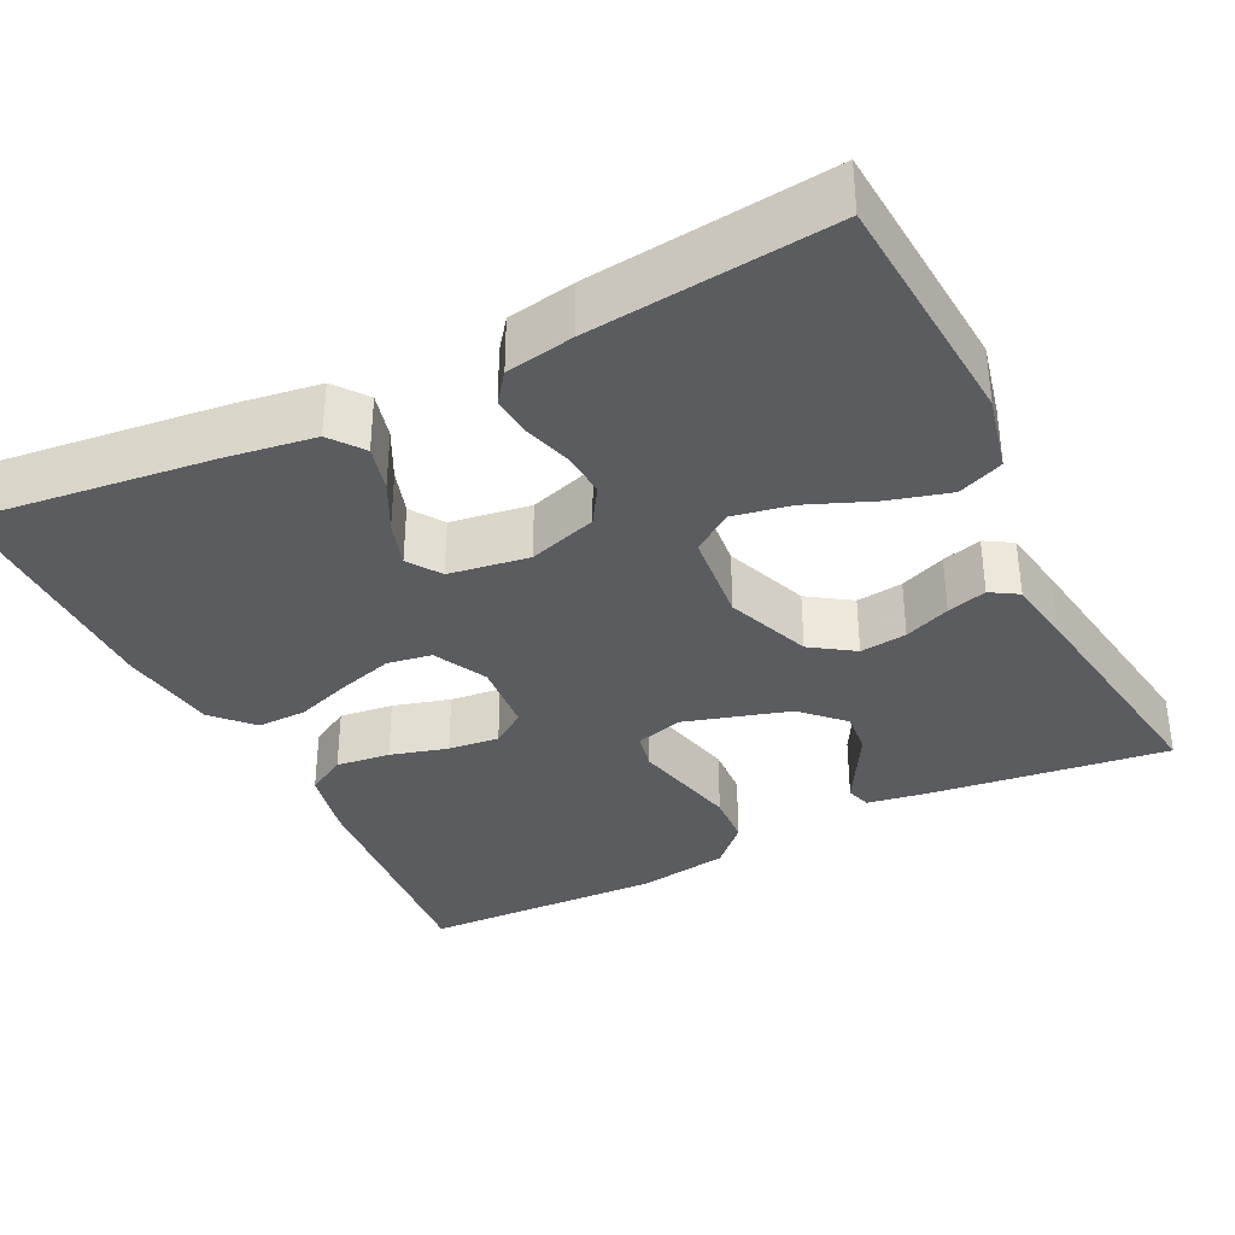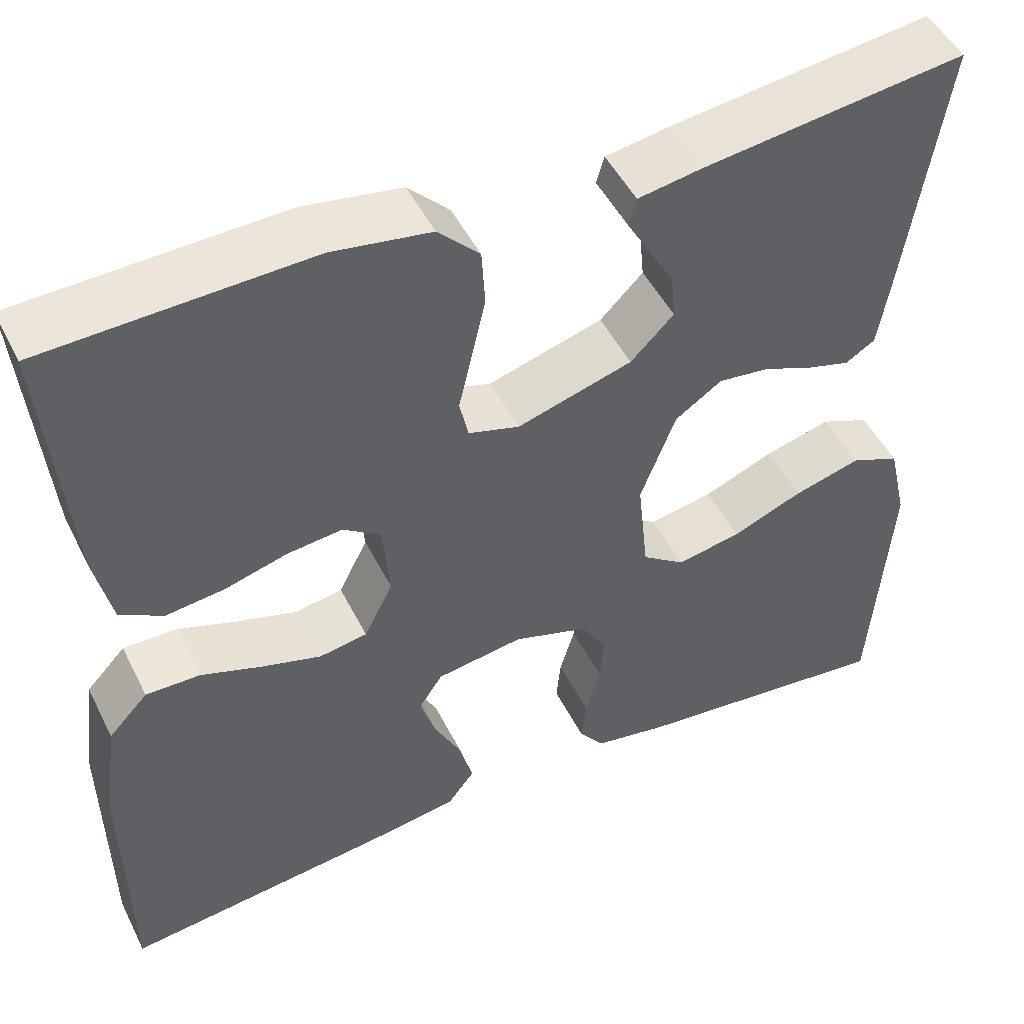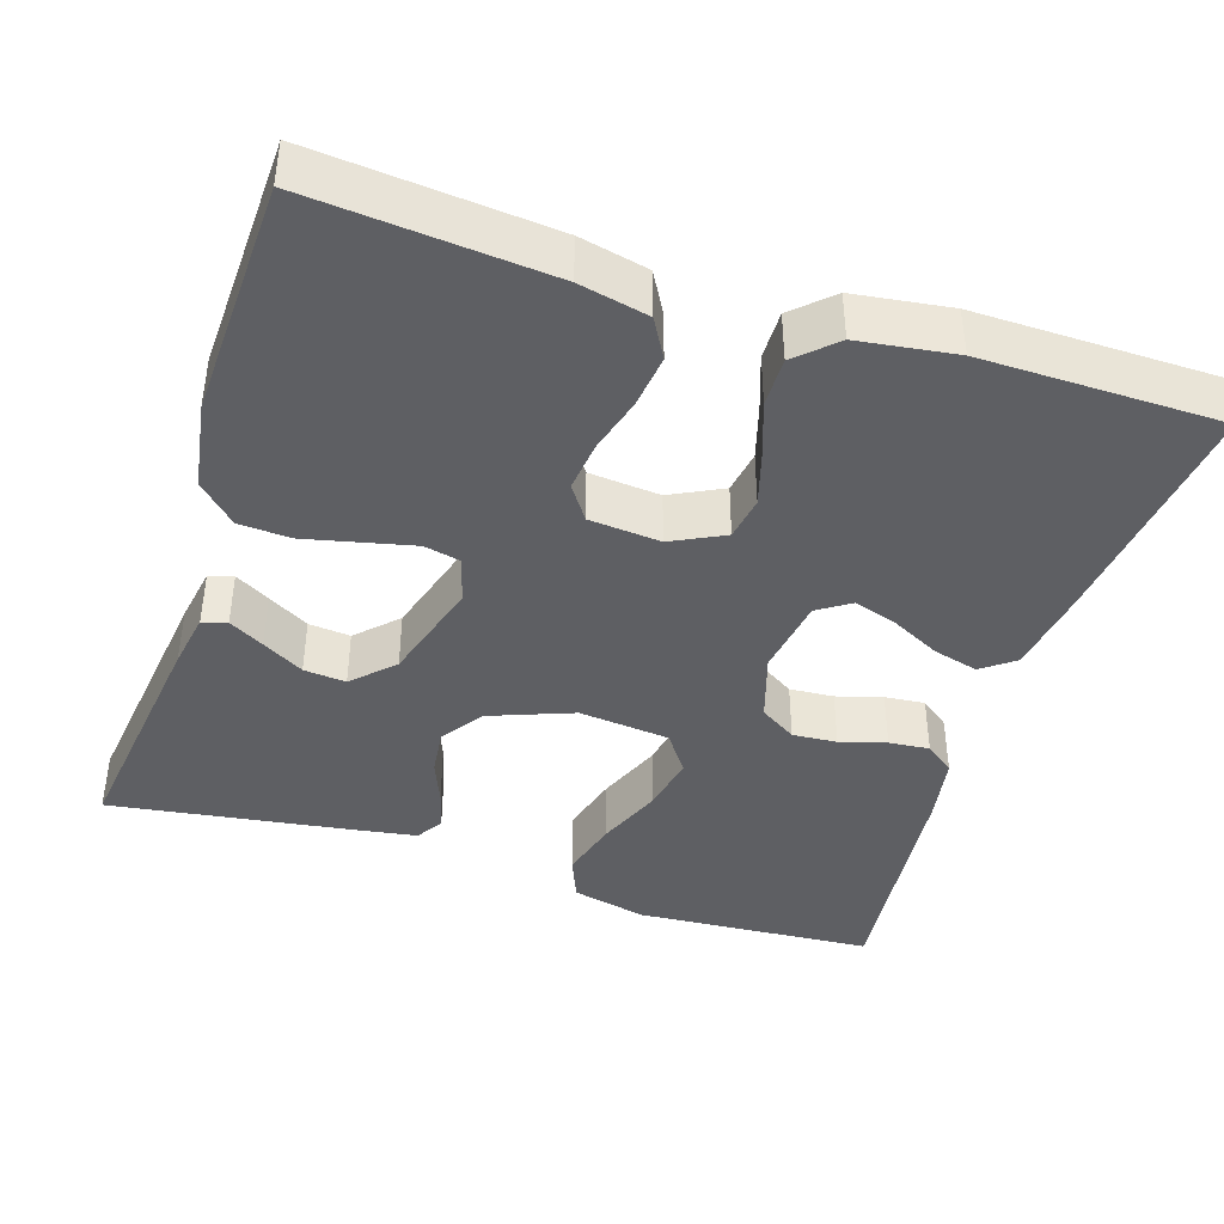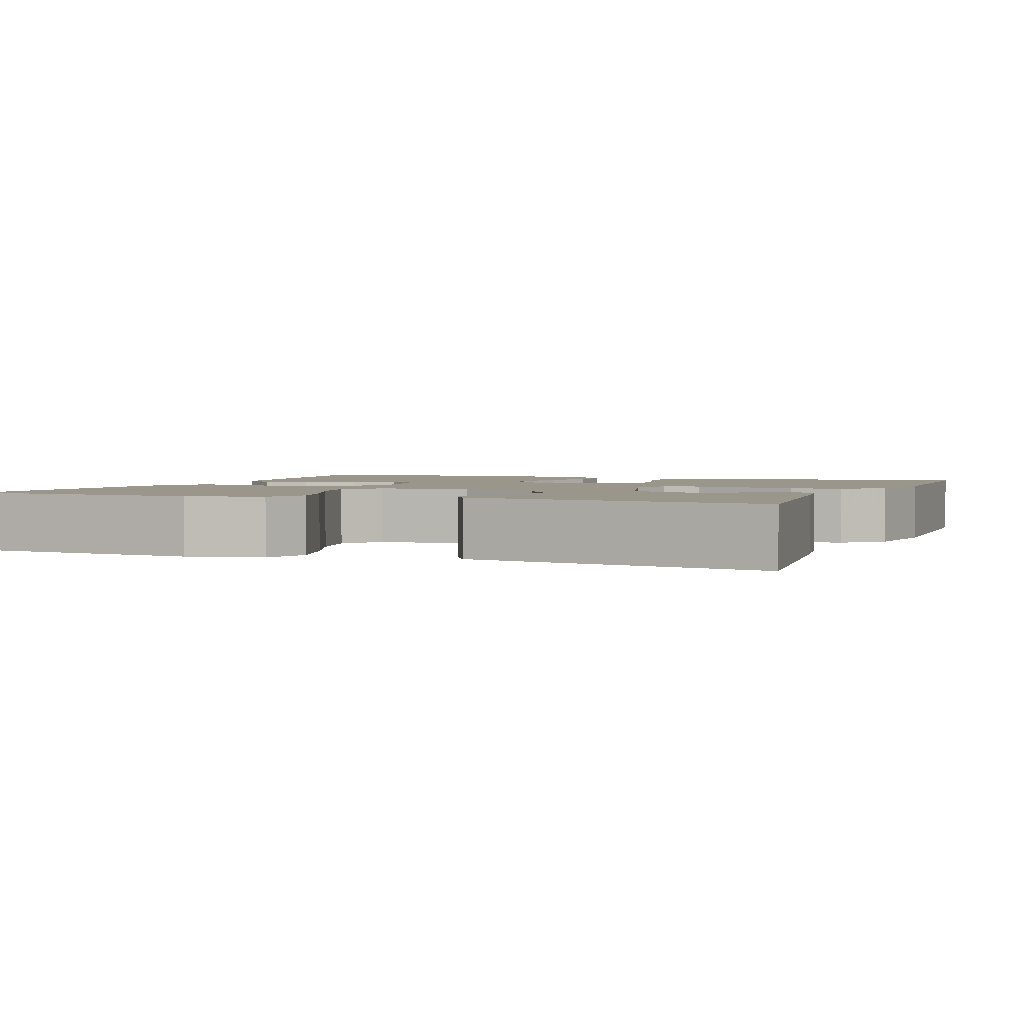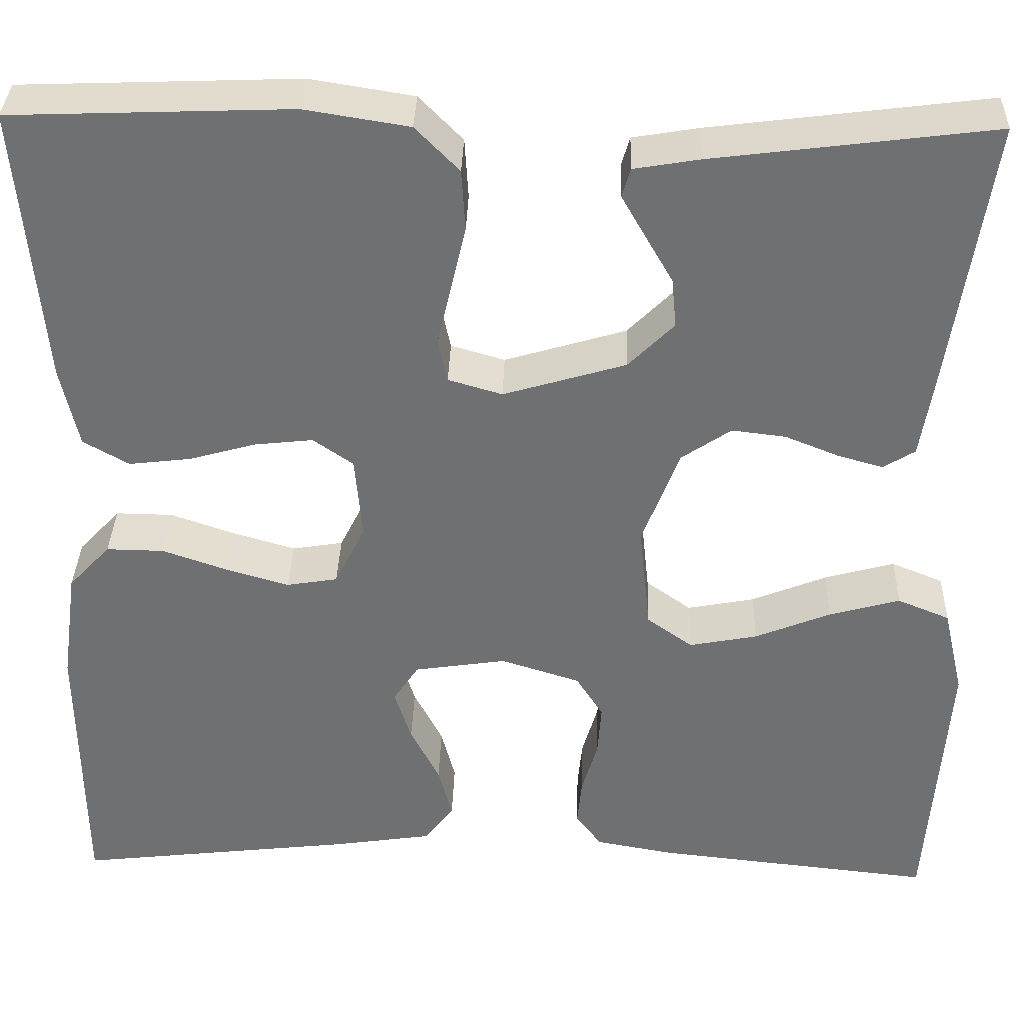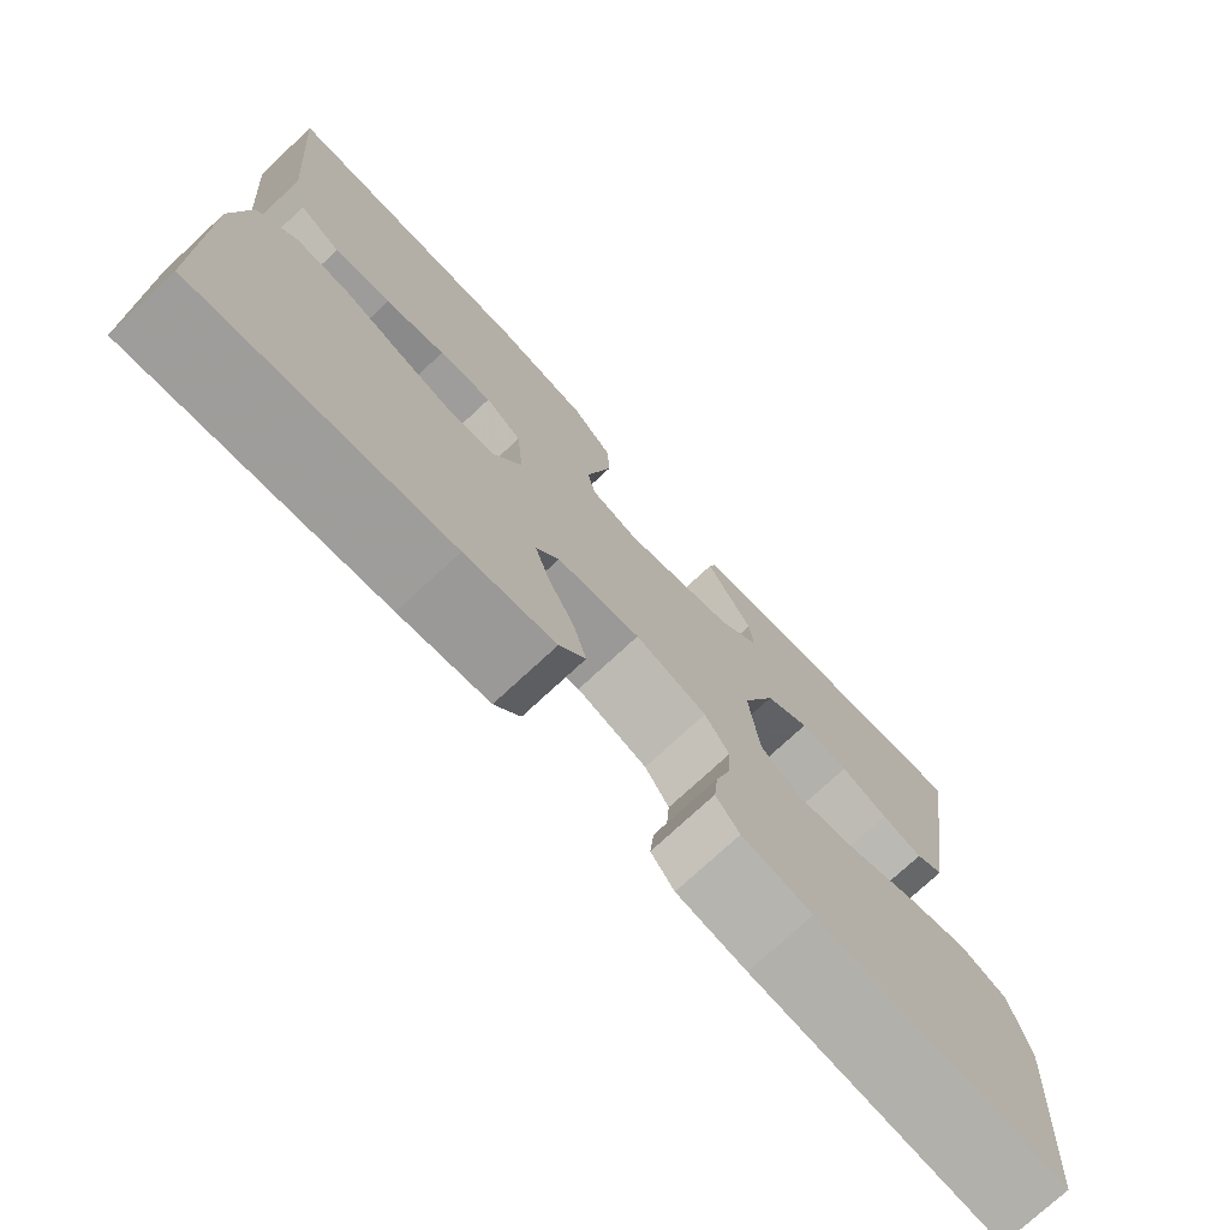
<metadata>
{"format":"obj","ext":"obj","renderer":"f3d","projection":"perspective","resolution":1024,"background":"white","views":[{"elev":-35.3,"azim":-153.5,"up":"+Y"},{"elev":48.8,"azim":154.2,"up":"+Z"},{"elev":-41.5,"azim":72.1,"up":"+Y"},{"elev":2.4,"azim":-68.3,"up":"+Y"},{"elev":34.9,"azim":-178.3,"up":"+Z"},{"elev":-74.9,"azim":132.9,"up":"+Z"}]}
</metadata>
<code>
v -0.5 0.07 0.5
v -0.2 0.07 0.462
v -0.129 0.07 0.45
v -0.12 0.07 0.419
v -0.145 0.07 0.375
v -0.175 0.07 0.323
v -0.18 0.07 0.27
v -0.131 0.07 0.221
v 0 0.07 0.182
v 0.058 0.07 0.199
v 0.068 0.07 0.245
v 0.053 0.07 0.31
v 0.037 0.07 0.38
v 0.041 0.07 0.445
v 0.088 0.07 0.493
v 0.2 0.07 0.511
v 0.5 0.07 0.5
v 0.474 0.07 0.2
v 0.455 0.07 0.113
v 0.406 0.07 0.085
v 0.339 0.07 0.093
v 0.268 0.07 0.113
v 0.205 0.07 0.12
v 0.162 0.07 0.09
v 0.154 0.07 0
v 0.187 0.07 -0.066
v 0.242 0.07 -0.075
v 0.31 0.07 -0.055
v 0.379 0.07 -0.031
v 0.441 0.07 -0.03
v 0.486 0.07 -0.078
v 0.503 0.07 -0.2
v 0.5 0.07 -0.5
v 0.2 0.07 -0.465
v 0.093 0.07 -0.449
v 0.062 0.07 -0.408
v 0.077 0.07 -0.351
v 0.108 0.07 -0.29
v 0.126 0.07 -0.234
v 0.099 0.07 -0.193
v 0 0.07 -0.178
v -0.085 0.07 -0.205
v -0.114 0.07 -0.251
v -0.11 0.07 -0.307
v -0.093 0.07 -0.365
v -0.088 0.07 -0.416
v -0.116 0.07 -0.453
v -0.2 0.07 -0.468
v -0.5 0.07 -0.5
v -0.521 0.07 -0.2
v -0.499 0.07 -0.105
v -0.443 0.07 -0.082
v -0.367 0.07 -0.103
v -0.286 0.07 -0.136
v -0.213 0.07 -0.15
v -0.164 0.07 -0.115
v -0.152 0.07 0
v -0.192 0.07 0.105
v -0.245 0.07 0.141
v -0.303 0.07 0.134
v -0.36 0.07 0.111
v -0.409 0.07 0.097
v -0.443 0.07 0.118
v -0.456 0.07 0.2
v -0.5 0 0.5
v -0.2 0 0.462
v -0.129 0 0.45
v -0.12 0 0.419
v -0.145 0 0.375
v -0.175 0 0.323
v -0.18 0 0.27
v -0.131 0 0.221
v 0 0 0.182
v 0.058 0 0.199
v 0.068 0 0.245
v 0.053 0 0.31
v 0.037 0 0.38
v 0.041 0 0.445
v 0.088 0 0.493
v 0.2 0 0.511
v 0.5 0 0.5
v 0.474 0 0.2
v 0.455 0 0.113
v 0.406 0 0.085
v 0.339 0 0.093
v 0.268 0 0.113
v 0.205 0 0.12
v 0.162 0 0.09
v 0.154 0 0
v 0.187 0 -0.066
v 0.242 0 -0.075
v 0.31 0 -0.055
v 0.379 0 -0.031
v 0.441 0 -0.03
v 0.486 0 -0.078
v 0.503 0 -0.2
v 0.5 0 -0.5
v 0.2 0 -0.465
v 0.093 0 -0.449
v 0.062 0 -0.408
v 0.077 0 -0.351
v 0.108 0 -0.29
v 0.126 0 -0.234
v 0.099 0 -0.193
v 0 0 -0.178
v -0.085 0 -0.205
v -0.114 0 -0.251
v -0.11 0 -0.307
v -0.093 0 -0.365
v -0.088 0 -0.416
v -0.116 0 -0.453
v -0.2 0 -0.468
v -0.5 0 -0.5
v -0.521 0 -0.2
v -0.499 0 -0.105
v -0.443 0 -0.082
v -0.367 0 -0.103
v -0.286 0 -0.136
v -0.213 0 -0.15
v -0.164 0 -0.115
v -0.152 0 0
v -0.192 0 0.105
v -0.245 0 0.141
v -0.303 0 0.134
v -0.36 0 0.111
v -0.409 0 0.097
v -0.443 0 0.118
v -0.456 0 0.2
f 60 61 62 63
f 59 60 63 64
f 51 52 53 54
f 51 54 55
f 50 51 55
f 49 50 55
f 48 49 55 56
f 44 45 46 47
f 43 44 47 48
f 35 36 37 38
f 35 38 39
f 34 35 39
f 33 34 39
f 32 33 39 40
f 28 29 30 31
f 27 28 31 32
f 26 27 32 40
f 19 20 21 22
f 19 22 23
f 18 19 23
f 17 18 23
f 16 17 23 24
f 14 15 16 24
f 11 12 13 14
f 3 4 5 6
f 1 2 3 6
f 59 64 1 6
f 43 48 56 57
f 42 43 57
f 41 42 57
f 41 57 58
f 25 26 40 41
f 25 41 58
f 11 14 24 25
f 10 11 25
f 9 10 25 58
f 8 9 58 59
f 59 6 7
f 7 8 59
f 127 126 125 124
f 128 127 124 123
f 118 117 116 115
f 119 118 115
f 119 115 114
f 119 114 113
f 120 119 113 112
f 111 110 109 108
f 112 111 108 107
f 102 101 100 99
f 103 102 99
f 103 99 98
f 103 98 97
f 104 103 97 96
f 95 94 93 92
f 96 95 92 91
f 104 96 91 90
f 86 85 84 83
f 87 86 83
f 87 83 82
f 87 82 81
f 88 87 81 80
f 88 80 79 78
f 78 77 76 75
f 70 69 68 67
f 70 67 66 65
f 70 65 128 123
f 121 120 112 107
f 121 107 106
f 121 106 105
f 122 121 105
f 105 104 90 89
f 122 105 89
f 89 88 78 75
f 89 75 74
f 122 89 74 73
f 123 122 73 72
f 71 70 123
f 123 72 71
f 1 65 66 2
f 2 66 67 3
f 3 67 68 4
f 4 68 69 5
f 5 69 70 6
f 6 70 71 7
f 7 71 72 8
f 8 72 73 9
f 9 73 74 10
f 10 74 75 11
f 11 75 76 12
f 12 76 77 13
f 13 77 78 14
f 14 78 79 15
f 15 79 80 16
f 16 80 81 17
f 17 81 82 18
f 18 82 83 19
f 19 83 84 20
f 20 84 85 21
f 21 85 86 22
f 22 86 87 23
f 23 87 88 24
f 24 88 89 25
f 25 89 90 26
f 26 90 91 27
f 27 91 92 28
f 28 92 93 29
f 29 93 94 30
f 30 94 95 31
f 31 95 96 32
f 32 96 97 33
f 33 97 98 34
f 34 98 99 35
f 35 99 100 36
f 36 100 101 37
f 37 101 102 38
f 38 102 103 39
f 39 103 104 40
f 40 104 105 41
f 41 105 106 42
f 42 106 107 43
f 43 107 108 44
f 44 108 109 45
f 45 109 110 46
f 46 110 111 47
f 47 111 112 48
f 48 112 113 49
f 49 113 114 50
f 50 114 115 51
f 51 115 116 52
f 52 116 117 53
f 53 117 118 54
f 54 118 119 55
f 55 119 120 56
f 56 120 121 57
f 57 121 122 58
f 58 122 123 59
f 59 123 124 60
f 60 124 125 61
f 61 125 126 62
f 62 126 127 63
f 63 127 128 64
f 64 128 65 1

</code>
